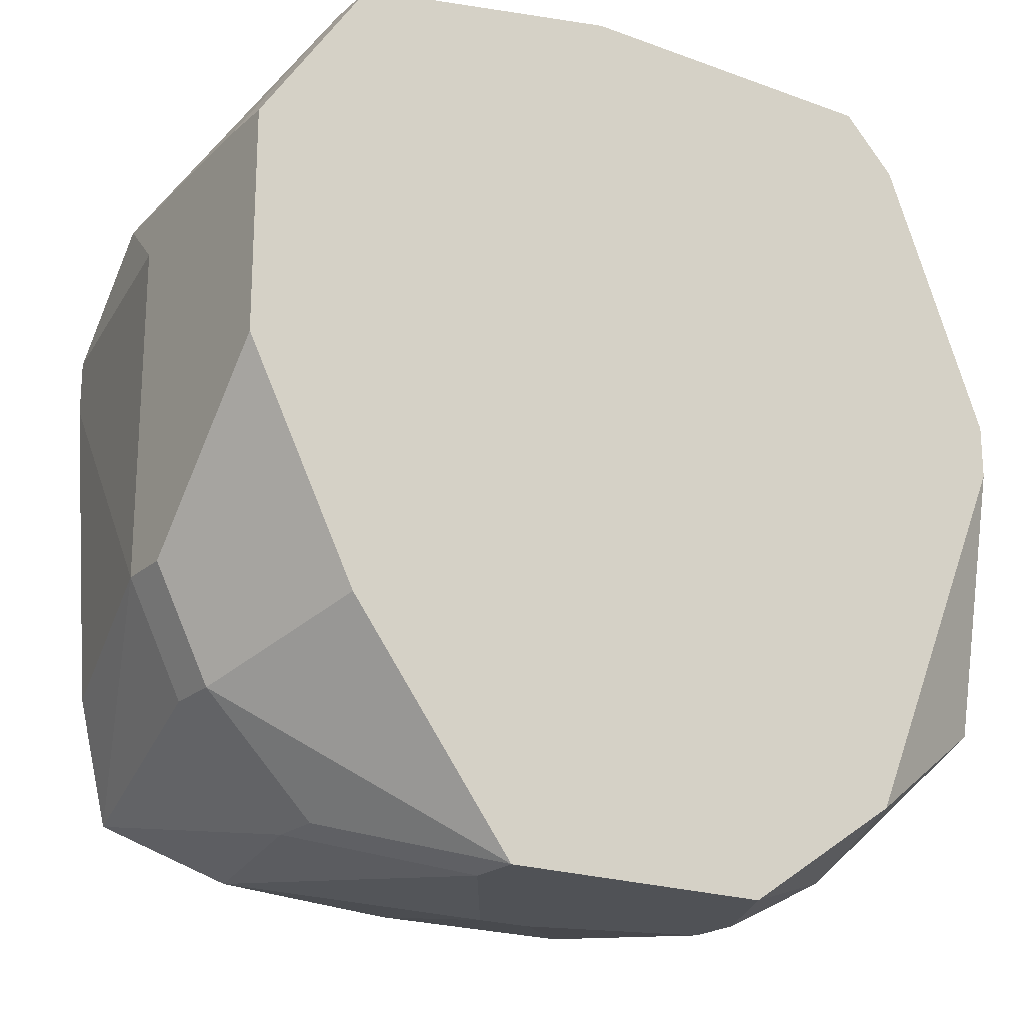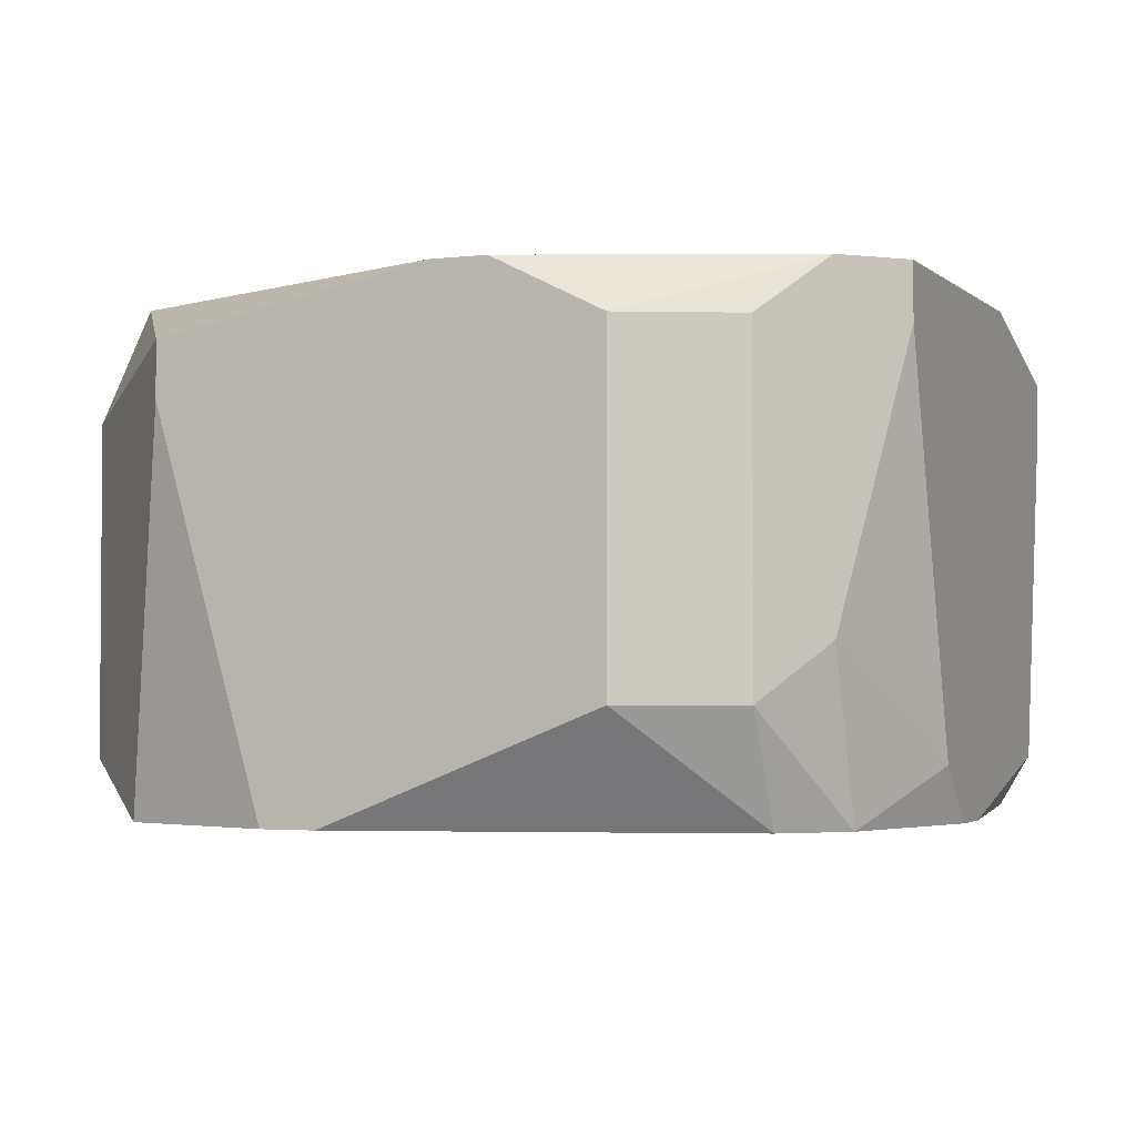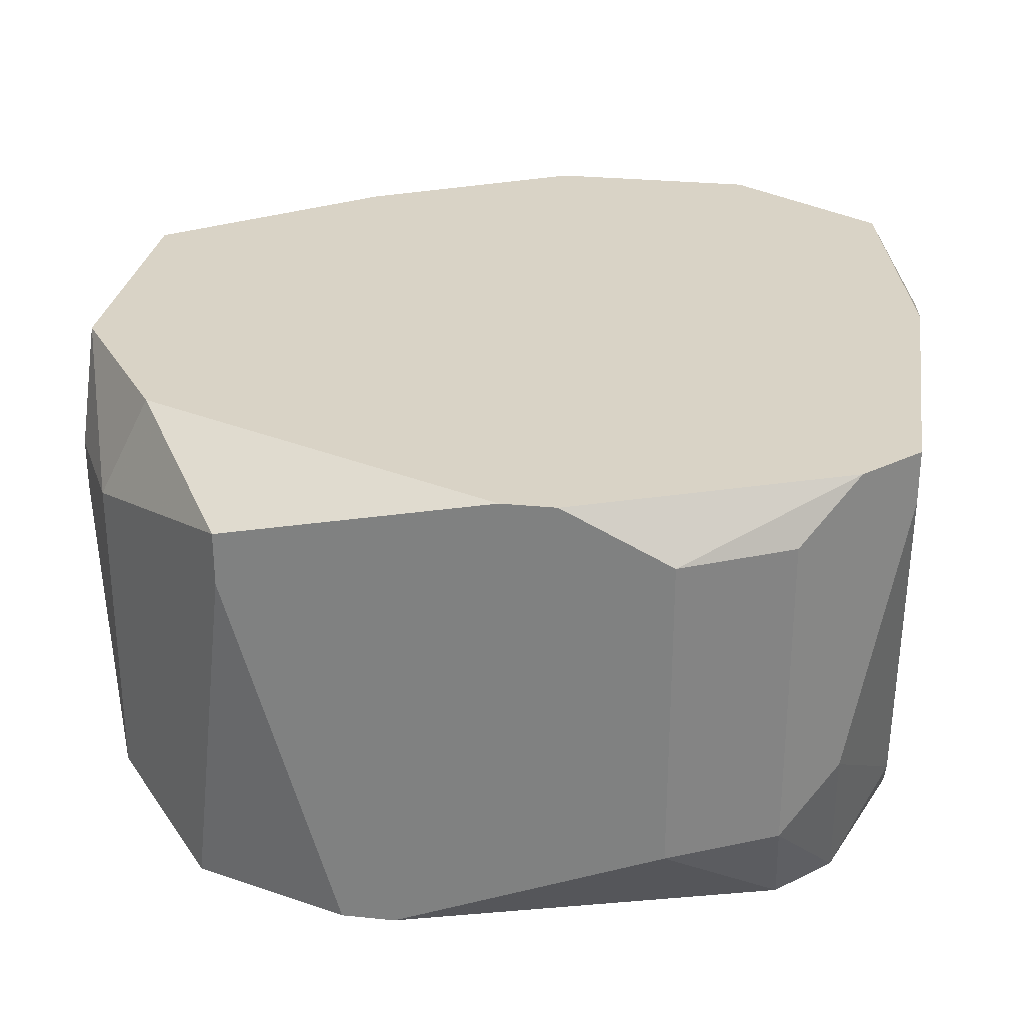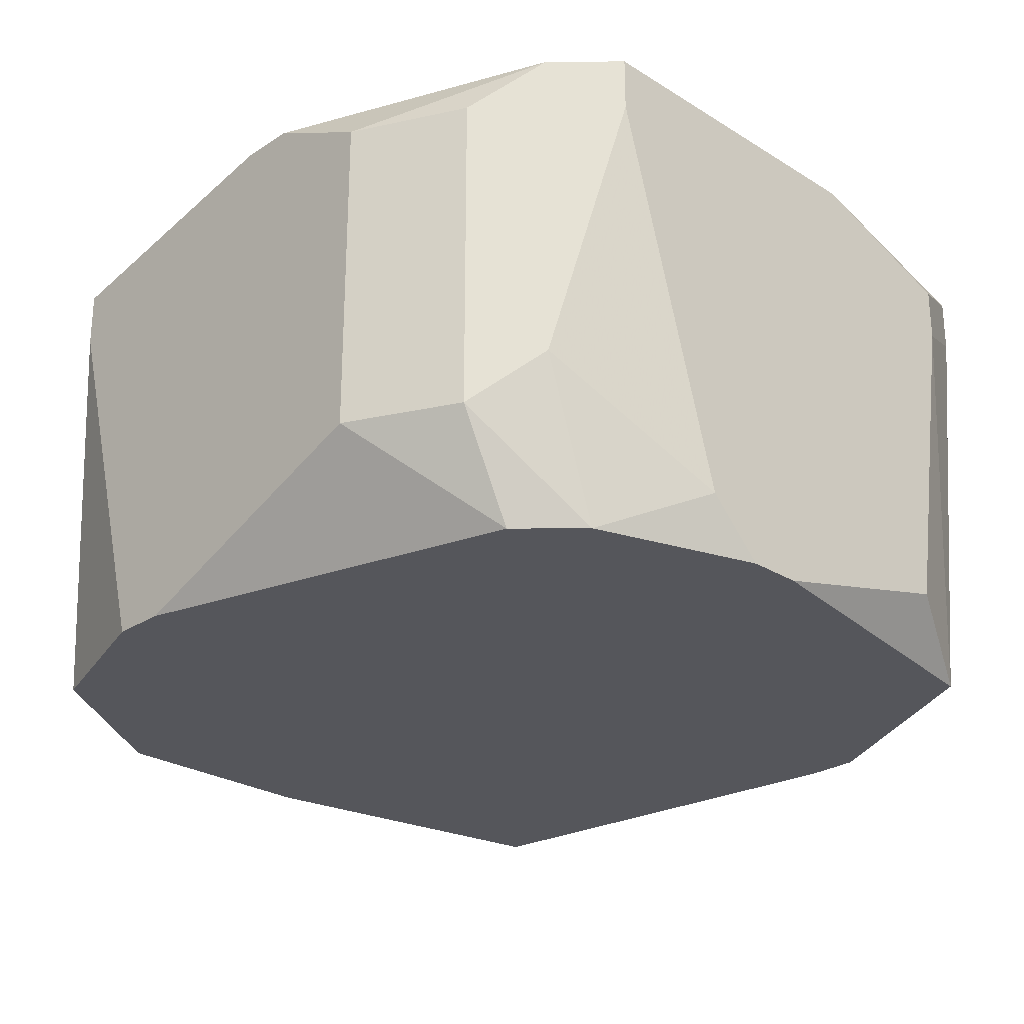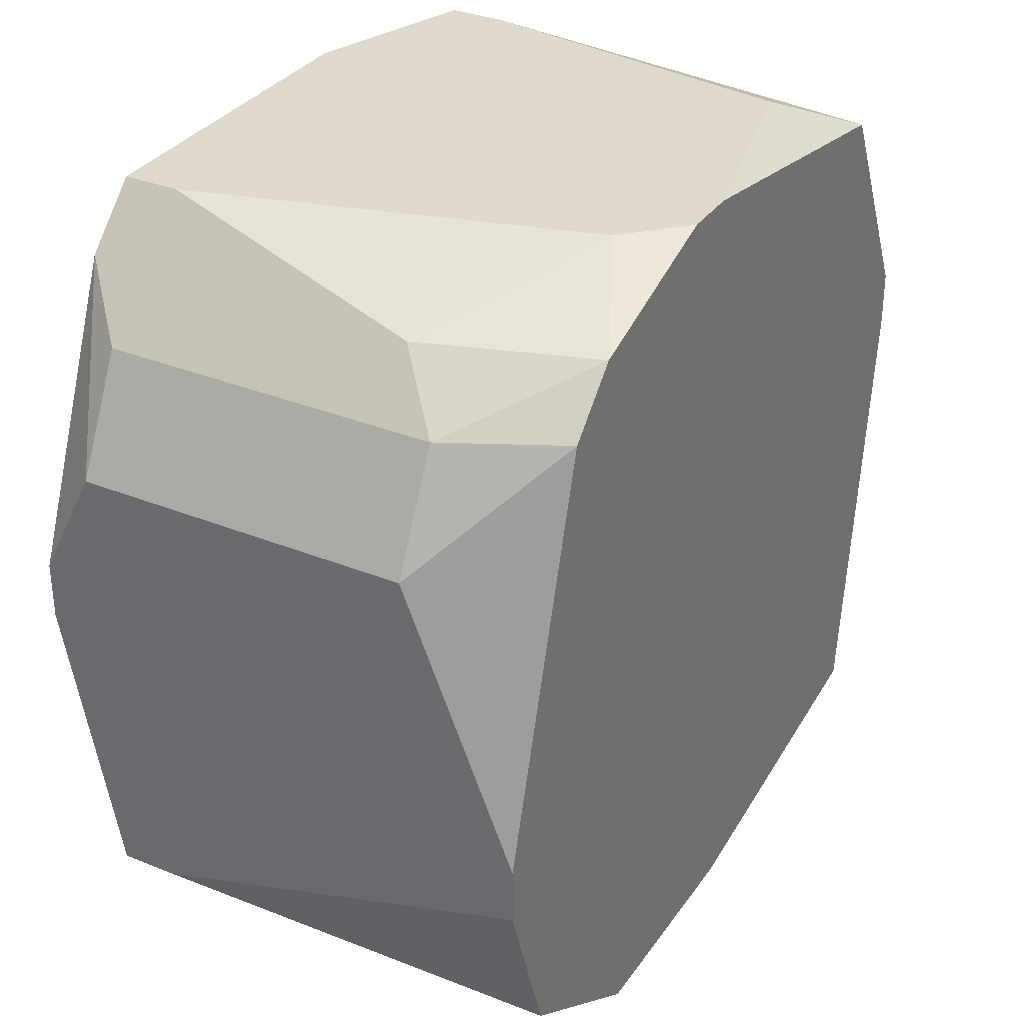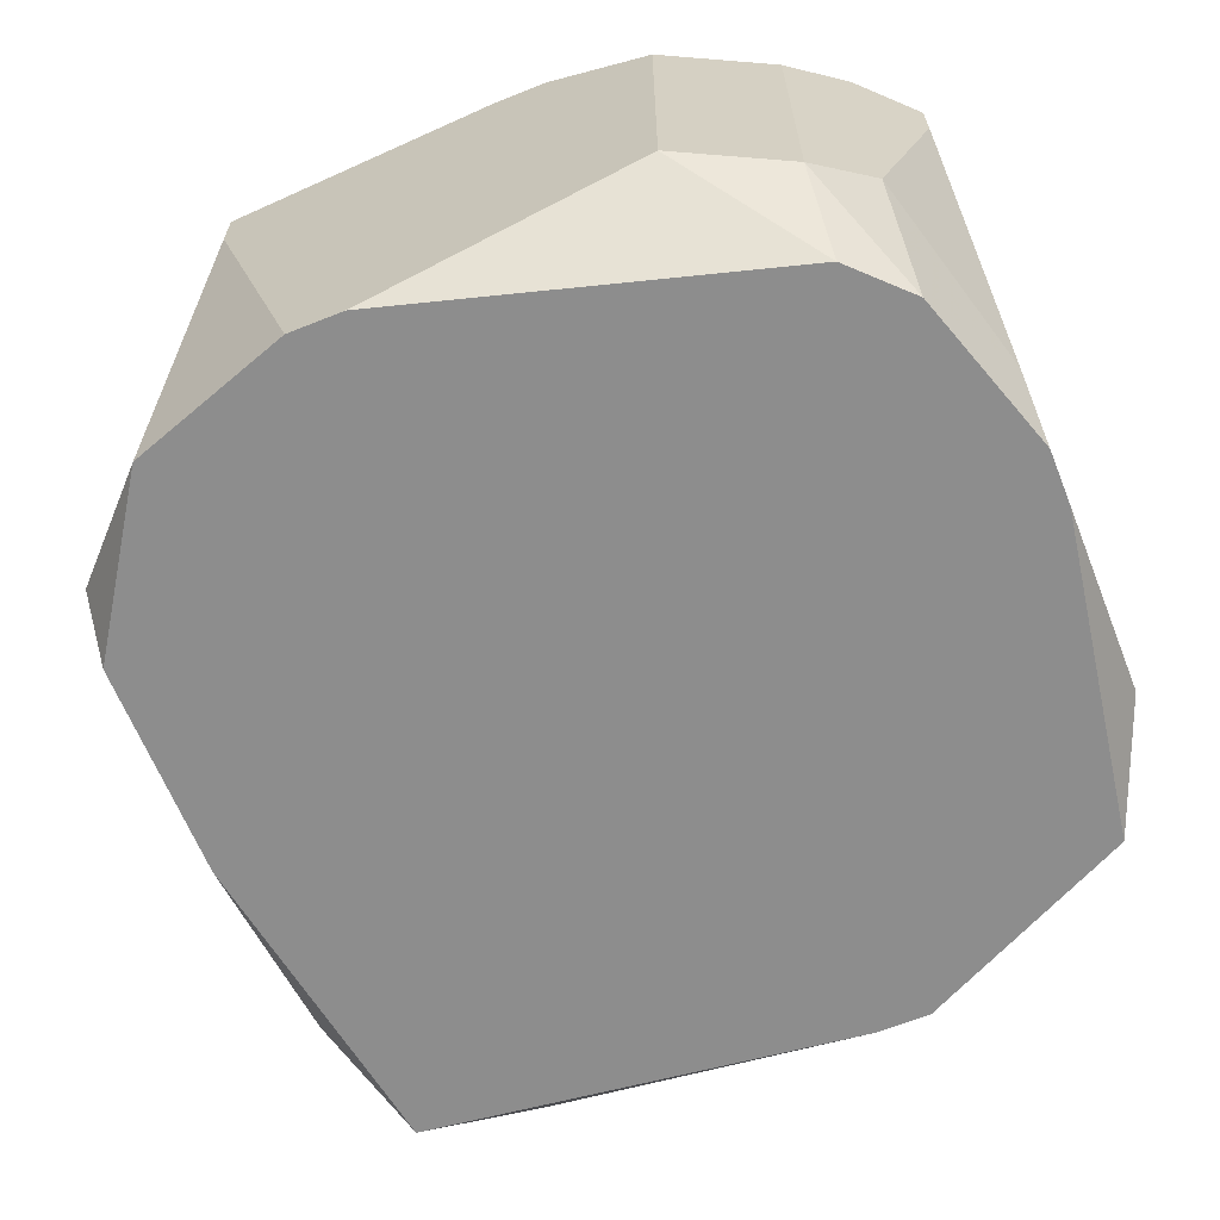
<metadata>
{"format":"obj","ext":"obj","renderer":"f3d","projection":"perspective","resolution":1024,"background":"white","views":[{"elev":-20.7,"azim":-33.6,"up":"+Y"},{"elev":-2.7,"azim":112.8,"up":"+Z"},{"elev":28.3,"azim":98.7,"up":"+Z"},{"elev":-26.3,"azim":135.6,"up":"+Z"},{"elev":32.9,"azim":119.3,"up":"+Y"},{"elev":-64.6,"azim":111.9,"up":"+Z"}]}
</metadata>
<code>
v -0.03197 -0.01241 -0.03713
v 0.03057 0.01495 -0.02541
v 0.03057 0.01495 -0.04886
v 0.03057 0.007133 -0.0215
v -0.03197 -0.01241 -0.03322
v 0.03057 0.003224 -0.0215
v 0.03057 -0.004593 -0.05668
v 0.03057 -0.008502 -0.05668
v 0.03057 -0.01632 -0.02541
v 0.03057 -0.01632 -0.02932
v 0.02666 0.02277 -0.02541
v 0.02666 0.02277 -0.04886
v 0.02666 -0.02023 -0.05668
v 0.02275 0.02668 -0.0215
v 0.02275 0.02668 -0.04495
v 0.02275 0.02277 -0.05668
v 0.01884 0.03059 -0.0215
v 0.01884 0.03059 -0.02541
v 0.01884 0.02668 -0.05668
v 0.01884 -0.02414 -0.0215
v 0.01884 -0.02805 -0.02932
v 0.01884 -0.02805 -0.05277
v 0.01493 -0.02805 -0.05668
v 0.01102 0.03059 -0.05277
v 0.01102 -0.03195 -0.02932
v 0.01102 -0.03195 -0.03322
v 0.003207 0.03059 -0.05668
v 0.007116 0.03059 -0.05668
v -0.03197 -0.0006846 -0.0215
v 0.007116 -0.03195 -0.0215
v -0.0007015 -0.02805 -0.05668
v -0.00461 0.03059 -0.0215
v -0.0007015 -0.03195 -0.03713
v -0.00461 -0.03195 -0.03713
v -0.01243 0.03059 -0.05277
v -0.03197 0.01104 -0.03713
v -0.01243 -0.03195 -0.0215
v -0.01243 -0.03195 -0.02541
v -0.01634 0.03059 -0.02541
v -0.01634 0.03059 -0.02932
v -0.01634 -0.02805 -0.05277
v -0.02025 0.02668 -0.05668
v -0.02025 -0.02805 -0.03322
v -0.03197 0.01495 -0.02541
v -0.02025 -0.02805 -0.03713
v -0.02415 0.02668 -0.0215
v -0.02415 0.02668 -0.02541
v -0.03197 0.01495 -0.0215
v -0.02806 -0.02023 -0.03713
v -0.02415 -0.01632 -0.0215
v -0.02415 -0.02414 -0.05668
v -0.02806 0.01886 -0.04886
v -0.02806 -0.02023 -0.03322
v -0.02806 0.01104 -0.05668
v -0.02806 0.007133 -0.05668
v -0.02806 -0.01632 -0.05277
f 43 37 53
f 50 53 37
f 47 40 42
f 31 41 51
f 34 41 31
f 45 51 41
f 49 1 51
f 49 51 45
f 49 45 43
f 49 43 53
f 5 1 49
f 5 49 53
f 5 53 50
f 5 50 29
f 39 40 47
f 39 47 46
f 44 48 46
f 44 46 47
f 44 36 1
f 44 1 5
f 44 5 29
f 44 29 48
f 52 54 36
f 52 36 44
f 52 44 47
f 52 47 42
f 52 42 54
f 56 51 1
f 38 37 43
f 38 43 45
f 38 45 41
f 38 41 34
f 3 7 16
f 3 16 12
f 21 9 20
f 21 20 30
f 21 30 25
f 35 42 40
f 32 39 46
f 55 56 1
f 55 1 36
f 55 36 54
f 55 51 56
f 33 26 25
f 33 25 30
f 33 30 37
f 33 37 38
f 33 38 34
f 33 34 31
f 33 31 23
f 33 23 26
f 11 2 3
f 11 3 12
f 11 12 18
f 11 18 17
f 11 17 14
f 11 14 2
f 22 21 25
f 22 25 26
f 22 26 23
f 22 23 13
f 10 13 8
f 10 9 21
f 10 21 22
f 10 22 13
f 15 24 18
f 15 18 12
f 19 24 15
f 19 15 12
f 19 12 16
f 19 28 24
f 27 35 40
f 27 40 39
f 27 39 32
f 27 32 17
f 27 17 18
f 27 18 24
f 27 24 28
f 27 28 19
f 27 19 16
f 27 16 7
f 27 7 8
f 27 8 13
f 27 13 23
f 27 23 31
f 27 31 51
f 27 51 55
f 27 55 54
f 27 54 42
f 27 42 35
f 6 20 9
f 4 6 9
f 4 9 10
f 4 10 8
f 4 8 7
f 4 7 3
f 4 3 2
f 4 2 14
f 4 14 17
f 4 17 32
f 4 32 46
f 4 46 48
f 4 48 29
f 4 29 50
f 4 50 37
f 4 37 30
f 4 30 20
f 4 20 6

</code>
